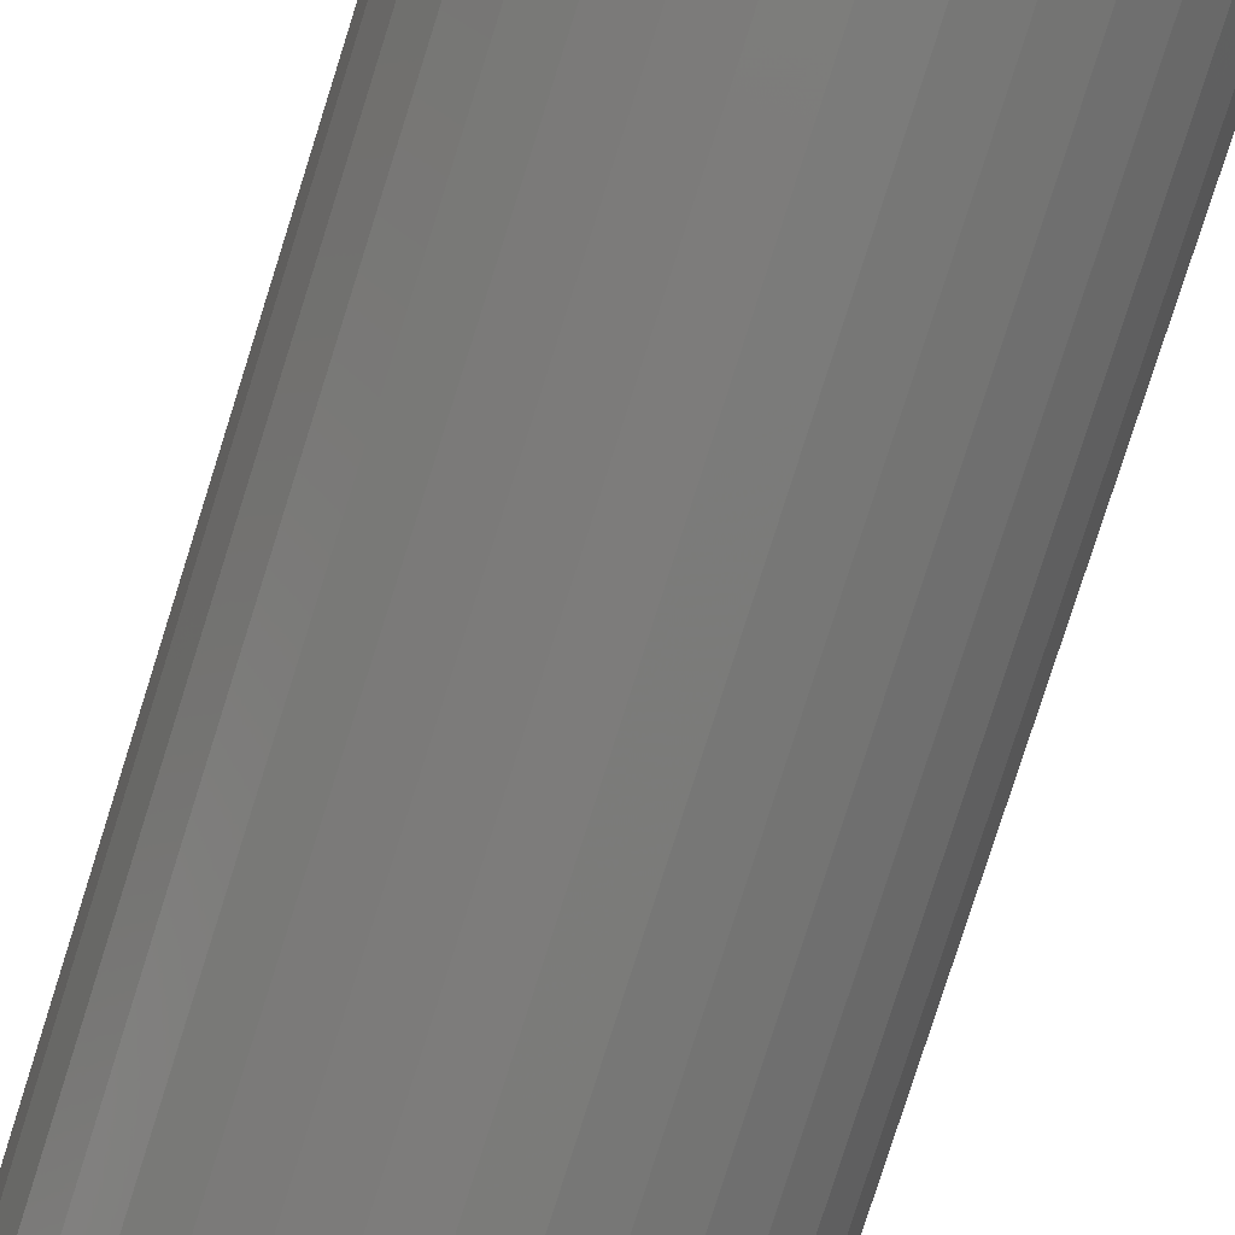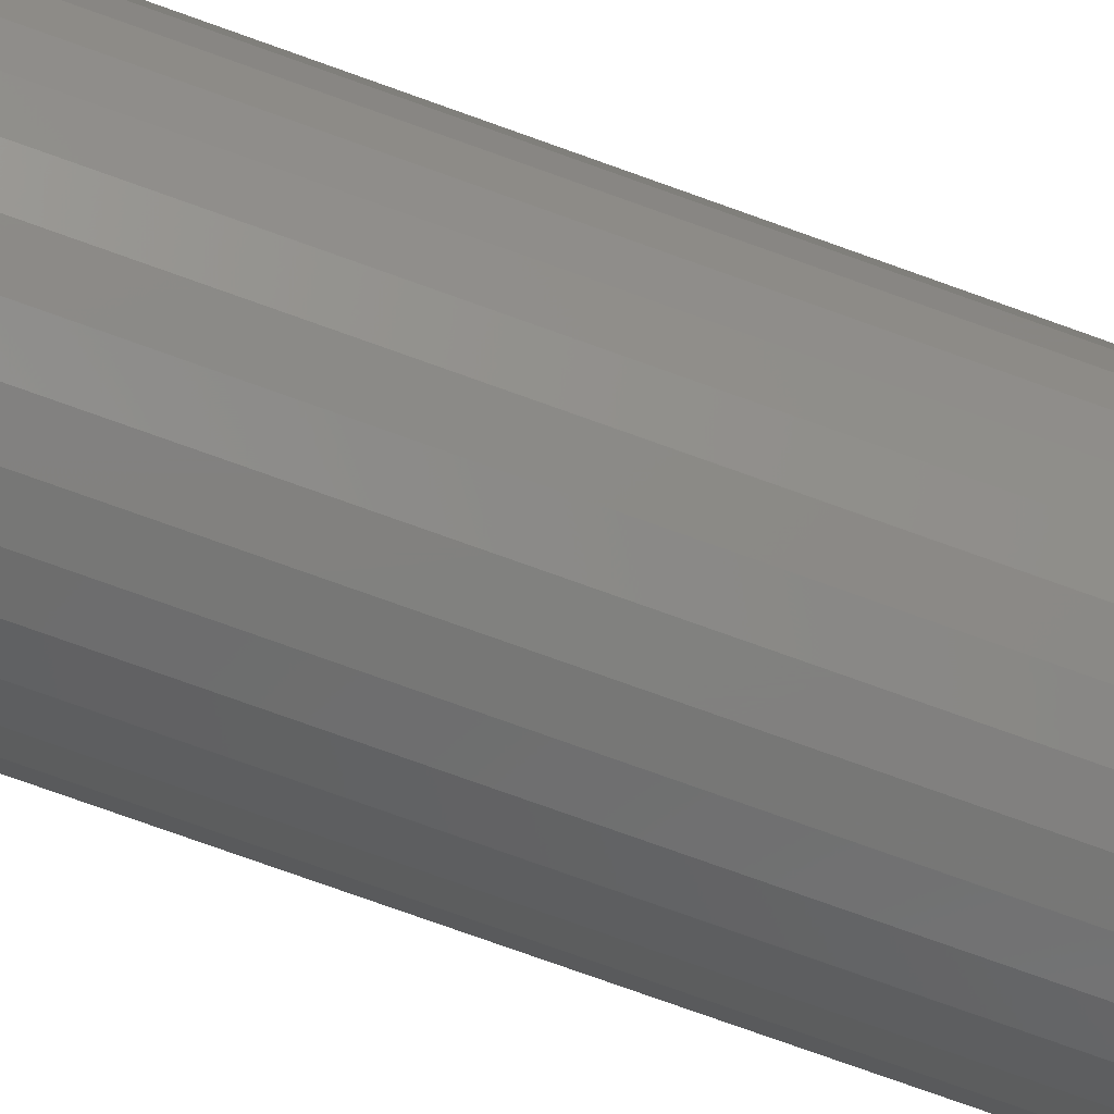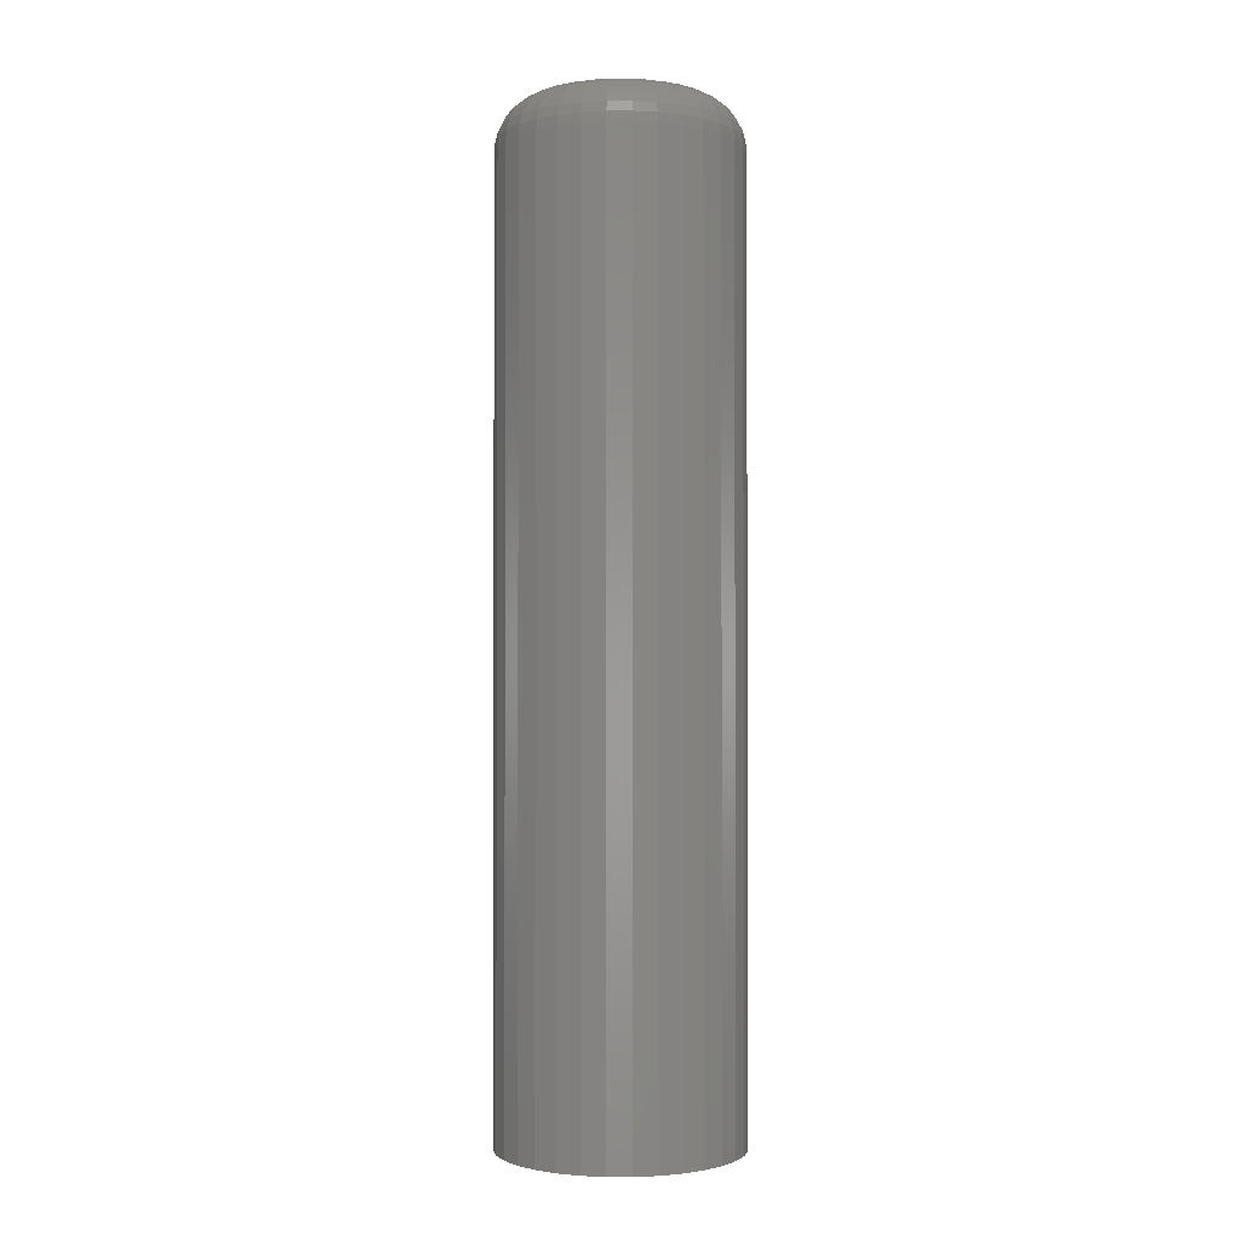
<metadata>
{"format":"stl","ext":"stl","renderer":"f3d","projection":"perspective","resolution":1024,"background":"white","views":[{"elev":-75.3,"azim":162.7,"up":"+Z"},{"elev":-75.5,"azim":-109.8,"up":"+Z"},{"elev":-1.5,"azim":-61.4,"up":"+Y"}]}
</metadata>
<code>
# stl→obj: 320 verts, 636 faces
v 0.001891 0.75 0.1035
v 0.02207 0.75 0.1015
v -0.01829 0.75 0.1015
v -0.0377 0.75 0.09558
v 0.04148 0.75 0.09558
v -0.05558 0.75 0.08602
v 0.05937 0.75 0.08602
v 0.04148 0.75 -0.09558
v -0.0377 0.75 -0.09558
v 0.05937 0.75 -0.08602
v -0.01829 0.75 -0.1015
v 0.02207 0.75 -0.1015
v 0.001891 0.75 -0.1035
v -0.05558 0.75 -0.08602
v -0.07126 0.75 -0.07315
v 0.07504 0.75 -0.07315
v -0.08413 0.75 -0.05748
v 0.08791 0.75 -0.05748
v -0.09369 0.75 -0.03959
v 0.09747 0.75 -0.03959
v -0.09957 0.75 -0.02018
v 0.1034 0.75 -0.02018
v -0.1016 0.75 -4.292e-17
v 0.1053 0.75 -1.395e-16
v -0.09957 0.75 0.02018
v 0.1034 0.75 0.02018
v -0.09369 0.75 0.03959
v 0.09747 0.75 0.03959
v -0.08413 0.75 0.05748
v 0.08791 0.75 0.05748
v -0.07126 0.75 0.07315
v 0.07504 0.75 0.07315
v 0.1835 0.6719 -2.28e-16
v 0.1835 -0.75 -2.224e-17
v 0.18 0.6719 -0.03542
v 0.18 -0.75 -0.03542
v 0.1696 0.6719 -0.06949
v 0.1696 -0.75 -0.06949
v 0.1529 0.6719 -0.1009
v 0.1529 -0.75 -0.1009
v 0.1303 0.6719 -0.1284
v 0.1303 -0.75 -0.1284
v 0.1028 0.6719 -0.151
v 0.1028 -0.75 -0.151
v 0.07138 0.6719 -0.1678
v 0.07138 -0.75 -0.1678
v 0.03732 0.6719 -0.1781
v 0.03732 -0.75 -0.1781
v 0.001891 0.6719 -0.1816
v 0.001891 -0.75 -0.1816
v -0.03353 0.6719 -0.1781
v -0.03353 -0.75 -0.1781
v -0.0676 0.6719 -0.1678
v -0.0676 -0.75 -0.1678
v -0.09899 0.6719 -0.151
v -0.09899 -0.75 -0.151
v -0.1265 0.6719 -0.1284
v -0.1265 -0.75 -0.1284
v -0.1491 0.6719 -0.1009
v -0.1491 -0.75 -0.1009
v -0.1659 0.6719 -0.06949
v -0.1659 -0.75 -0.06949
v -0.1762 0.6719 -0.03542
v -0.1762 -0.75 -0.03542
v -0.1797 0.6719 2.224e-17
v -0.1797 -0.75 2.224e-17
v -0.1762 0.6719 0.03542
v -0.1762 -0.75 0.03542
v -0.1659 0.6719 0.06949
v -0.1659 -0.75 0.06949
v -0.1491 0.6719 0.1009
v -0.1491 -0.75 0.1009
v -0.1265 0.6719 0.1284
v -0.1265 -0.75 0.1284
v -0.09899 0.6719 0.151
v -0.09899 -0.75 0.151
v -0.0676 0.6719 0.1678
v -0.0676 -0.75 0.1678
v -0.03353 0.6719 0.1781
v -0.03353 -0.75 0.1781
v 0.001891 0.6719 0.1816
v 0.001891 -0.75 0.1816
v 0.03732 0.6719 0.1781
v 0.03732 -0.75 0.1781
v 0.07138 0.6719 0.1678
v 0.07138 -0.75 0.1678
v 0.1028 0.6719 0.151
v 0.1028 -0.75 0.151
v 0.1303 0.6719 0.1284
v 0.1303 -0.75 0.1284
v 0.1529 0.6719 0.1009
v 0.1529 -0.75 0.1009
v 0.1696 0.6719 0.06949
v 0.1696 -0.75 0.06949
v 0.18 0.6719 0.03542
v 0.18 -0.75 0.03542
v -0.1782 0.6871 -9.714e-17
v -0.1747 0.6871 0.03513
v -0.1737 0.7018 -9.714e-17
v -0.1704 0.7018 0.03426
v -0.1665 0.7153 -6.939e-17
v -0.1633 0.7153 0.03286
v -0.1568 0.7271 -8.327e-17
v -0.1538 0.7271 0.03096
v -0.145 0.7368 -8.327e-17
v -0.1421 0.7368 0.02865
v -0.1315 0.7441 -7.633e-17
v -0.1289 0.7441 0.02602
v -0.1168 0.7485 -6.245e-17
v -0.1145 0.7485 0.02316
v 0.1785 0.6871 0.03513
v 0.182 0.6871 -2.22e-16
v 0.1741 0.7018 0.03426
v 0.1775 0.7018 -2.082e-16
v 0.1671 0.7153 0.03286
v 0.1703 0.7153 -2.082e-16
v 0.1575 0.7271 0.03096
v 0.1606 0.7271 -1.943e-16
v 0.1459 0.7368 0.02865
v 0.1487 0.7368 -1.804e-16
v 0.1327 0.7441 0.02602
v 0.1352 0.7441 -1.596e-16
v 0.1183 0.7485 0.02316
v 0.1206 0.7485 -1.457e-16
v 0.1683 0.6871 0.06891
v 0.1642 0.7018 0.06721
v 0.1575 0.7153 0.06445
v 0.1485 0.7271 0.06073
v 0.1376 0.7368 0.0562
v 0.1251 0.7441 0.05103
v 0.1116 0.7485 0.04542
v 0.1516 0.6871 0.1
v 0.1479 0.7018 0.09758
v 0.1419 0.7153 0.09356
v 0.1338 0.7271 0.08817
v 0.124 0.7368 0.08159
v 0.1128 0.7441 0.07409
v 0.1006 0.7485 0.06594
v 0.1292 0.6871 0.1273
v 0.1261 0.7018 0.1242
v 0.121 0.7153 0.1191
v 0.1141 0.7271 0.1122
v 0.1057 0.7368 0.1038
v 0.09618 0.7441 0.09429
v 0.08582 0.7485 0.08393
v 0.1019 0.6871 0.1497
v 0.09947 0.7018 0.146
v 0.09546 0.7153 0.14
v 0.09006 0.7271 0.132
v 0.08348 0.7368 0.1221
v 0.07598 0.7441 0.1109
v 0.06784 0.7485 0.09869
v 0.0708 0.6871 0.1664
v 0.0691 0.7018 0.1623
v 0.06634 0.7153 0.1556
v 0.06262 0.7271 0.1466
v 0.05809 0.7368 0.1357
v 0.05292 0.7441 0.1232
v 0.04731 0.7485 0.1097
v 0.03702 0.6871 0.1766
v 0.03616 0.7018 0.1723
v 0.03475 0.7153 0.1652
v 0.03285 0.7271 0.1556
v 0.03054 0.7368 0.144
v 0.02791 0.7441 0.1308
v 0.02505 0.7485 0.1164
v 0.001891 0.6871 0.1801
v 0.001891 0.7018 0.1756
v 0.001891 0.7153 0.1684
v 0.001891 0.7271 0.1587
v 0.001891 0.7368 0.1469
v 0.001891 0.7441 0.1334
v 0.001891 0.7485 0.1187
v -0.03324 0.6871 0.1766
v -0.03237 0.7018 0.1723
v -0.03096 0.7153 0.1652
v -0.02907 0.7271 0.1556
v -0.02676 0.7368 0.144
v -0.02412 0.7441 0.1308
v -0.02126 0.7485 0.1164
v -0.06702 0.6871 0.1664
v -0.06532 0.7018 0.1623
v -0.06256 0.7153 0.1556
v -0.05884 0.7271 0.1466
v -0.05431 0.7368 0.1357
v -0.04914 0.7441 0.1232
v -0.04353 0.7485 0.1097
v -0.09815 0.6871 0.1497
v -0.09568 0.7018 0.146
v -0.09167 0.7153 0.14
v -0.08628 0.7271 0.132
v -0.0797 0.7368 0.1221
v -0.07219 0.7441 0.1109
v -0.06405 0.7485 0.09869
v -0.1254 0.6871 0.1273
v -0.1223 0.7018 0.1242
v -0.1172 0.7153 0.1191
v -0.1103 0.7271 0.1122
v -0.102 0.7368 0.1038
v -0.0924 0.7441 0.09429
v -0.08204 0.7485 0.08393
v -0.1478 0.6871 0.1
v -0.1441 0.7018 0.09758
v -0.1381 0.7153 0.09356
v -0.1301 0.7271 0.08817
v -0.1202 0.7368 0.08159
v -0.109 0.7441 0.07409
v -0.0968 0.7485 0.06594
v -0.1645 0.6871 0.06891
v -0.1604 0.7018 0.06721
v -0.1537 0.7153 0.06445
v -0.1447 0.7271 0.06073
v -0.1338 0.7368 0.0562
v -0.1213 0.7441 0.05103
v -0.1078 0.7485 0.04542
v 0.1785 0.6871 -0.03513
v 0.1741 0.7018 -0.03426
v 0.1671 0.7153 -0.03286
v 0.1575 0.7271 -0.03096
v 0.1459 0.7368 -0.02865
v 0.1327 0.7441 -0.02602
v 0.1183 0.7485 -0.02316
v -0.1747 0.6871 -0.03513
v -0.1704 0.7018 -0.03426
v -0.1633 0.7153 -0.03286
v -0.1538 0.7271 -0.03096
v -0.1421 0.7368 -0.02865
v -0.1289 0.7441 -0.02602
v -0.1145 0.7485 -0.02316
v -0.1645 0.6871 -0.06891
v -0.1604 0.7018 -0.06721
v -0.1537 0.7153 -0.06445
v -0.1447 0.7271 -0.06073
v -0.1338 0.7368 -0.0562
v -0.1213 0.7441 -0.05103
v -0.1078 0.7485 -0.04542
v -0.1478 0.6871 -0.1
v -0.1441 0.7018 -0.09758
v -0.1381 0.7153 -0.09356
v -0.1301 0.7271 -0.08817
v -0.1202 0.7368 -0.08159
v -0.109 0.7441 -0.07409
v -0.0968 0.7485 -0.06594
v -0.1254 0.6871 -0.1273
v -0.1223 0.7018 -0.1242
v -0.1172 0.7153 -0.1191
v -0.1103 0.7271 -0.1122
v -0.102 0.7368 -0.1038
v -0.0924 0.7441 -0.09429
v -0.08204 0.7485 -0.08393
v -0.09815 0.6871 -0.1497
v -0.09568 0.7018 -0.146
v -0.09167 0.7153 -0.14
v -0.08628 0.7271 -0.132
v -0.0797 0.7368 -0.1221
v -0.07219 0.7441 -0.1109
v -0.06405 0.7485 -0.09869
v -0.06702 0.6871 -0.1664
v -0.06532 0.7018 -0.1623
v -0.06256 0.7153 -0.1556
v -0.05884 0.7271 -0.1466
v -0.05431 0.7368 -0.1357
v -0.04914 0.7441 -0.1232
v -0.04353 0.7485 -0.1097
v -0.03324 0.6871 -0.1766
v -0.03237 0.7018 -0.1723
v -0.03096 0.7153 -0.1652
v -0.02907 0.7271 -0.1556
v -0.02676 0.7368 -0.144
v -0.02412 0.7441 -0.1308
v -0.02126 0.7485 -0.1164
v 0.001891 0.6871 -0.1801
v 0.001891 0.7018 -0.1756
v 0.001891 0.7153 -0.1684
v 0.001891 0.7271 -0.1587
v 0.001891 0.7368 -0.1469
v 0.001891 0.7441 -0.1334
v 0.001891 0.7485 -0.1187
v 0.03702 0.6871 -0.1766
v 0.03616 0.7018 -0.1723
v 0.03475 0.7153 -0.1652
v 0.03285 0.7271 -0.1556
v 0.03054 0.7368 -0.144
v 0.02791 0.7441 -0.1308
v 0.02505 0.7485 -0.1164
v 0.0708 0.6871 -0.1664
v 0.0691 0.7018 -0.1623
v 0.06634 0.7153 -0.1556
v 0.06262 0.7271 -0.1466
v 0.05809 0.7368 -0.1357
v 0.05292 0.7441 -0.1232
v 0.04731 0.7485 -0.1097
v 0.1019 0.6871 -0.1497
v 0.09947 0.7018 -0.146
v 0.09546 0.7153 -0.14
v 0.09006 0.7271 -0.132
v 0.08348 0.7368 -0.1221
v 0.07598 0.7441 -0.1109
v 0.06784 0.7485 -0.09869
v 0.1292 0.6871 -0.1273
v 0.1261 0.7018 -0.1242
v 0.121 0.7153 -0.1191
v 0.1141 0.7271 -0.1122
v 0.1057 0.7368 -0.1038
v 0.09618 0.7441 -0.09429
v 0.08582 0.7485 -0.08393
v 0.1516 0.6871 -0.1
v 0.1479 0.7018 -0.09758
v 0.1419 0.7153 -0.09356
v 0.1338 0.7271 -0.08817
v 0.124 0.7368 -0.08159
v 0.1128 0.7441 -0.07409
v 0.1006 0.7485 -0.06594
v 0.1683 0.6871 -0.06891
v 0.1642 0.7018 -0.06721
v 0.1575 0.7153 -0.06445
v 0.1485 0.7271 -0.06073
v 0.1376 0.7368 -0.0562
v 0.1251 0.7441 -0.05103
v 0.1116 0.7485 -0.04542
f 1 2 3
f 4 3 2
f 5 4 2
f 6 4 5
f 7 6 5
f 8 9 10
f 11 9 8
f 12 11 8
f 13 11 12
f 9 14 10
f 10 14 15
f 10 15 16
f 16 15 17
f 16 17 18
f 18 17 19
f 18 19 20
f 20 19 21
f 20 21 22
f 22 21 23
f 22 23 24
f 24 23 25
f 24 25 26
f 26 25 27
f 26 27 28
f 28 27 29
f 28 29 30
f 30 29 31
f 30 31 32
f 32 31 6
f 32 6 7
f 33 34 35
f 35 34 36
f 35 36 37
f 37 36 38
f 37 38 39
f 39 38 40
f 39 40 41
f 41 40 42
f 41 42 43
f 43 42 44
f 43 44 45
f 45 44 46
f 45 46 47
f 47 46 48
f 47 48 49
f 49 48 50
f 49 50 51
f 51 50 52
f 51 52 53
f 53 52 54
f 53 54 55
f 55 54 56
f 55 56 57
f 57 56 58
f 57 58 59
f 59 58 60
f 59 60 61
f 61 60 62
f 61 62 63
f 63 62 64
f 63 64 65
f 65 64 66
f 65 66 67
f 67 66 68
f 67 68 69
f 69 68 70
f 69 70 71
f 71 70 72
f 71 72 73
f 73 72 74
f 73 74 75
f 75 74 76
f 75 76 77
f 77 76 78
f 77 78 79
f 79 78 80
f 79 80 81
f 81 80 82
f 81 82 83
f 83 82 84
f 83 84 85
f 85 84 86
f 85 86 87
f 87 86 88
f 87 88 89
f 89 88 90
f 89 90 91
f 91 90 92
f 91 92 93
f 93 92 94
f 93 94 95
f 95 94 96
f 95 96 33
f 33 96 34
f 65 67 97
f 97 67 98
f 97 98 99
f 99 98 100
f 99 100 101
f 101 100 102
f 101 102 103
f 103 102 104
f 103 104 105
f 105 104 106
f 105 106 107
f 107 106 108
f 107 108 109
f 109 108 110
f 109 110 23
f 23 110 25
f 95 33 111
f 111 33 112
f 111 112 113
f 113 112 114
f 113 114 115
f 115 114 116
f 115 116 117
f 117 116 118
f 117 118 119
f 119 118 120
f 119 120 121
f 121 120 122
f 121 122 123
f 123 122 124
f 123 124 26
f 26 124 24
f 93 95 125
f 125 95 111
f 125 111 126
f 126 111 113
f 126 113 127
f 127 113 115
f 127 115 128
f 128 115 117
f 128 117 129
f 129 117 119
f 129 119 130
f 130 119 121
f 130 121 131
f 131 121 123
f 131 123 28
f 28 123 26
f 91 93 132
f 132 93 125
f 132 125 133
f 133 125 126
f 133 126 134
f 134 126 127
f 134 127 135
f 135 127 128
f 135 128 136
f 136 128 129
f 136 129 137
f 137 129 130
f 137 130 138
f 138 130 131
f 138 131 30
f 30 131 28
f 89 91 139
f 139 91 132
f 139 132 140
f 140 132 133
f 140 133 141
f 141 133 134
f 141 134 142
f 142 134 135
f 142 135 143
f 143 135 136
f 143 136 144
f 144 136 137
f 144 137 145
f 145 137 138
f 145 138 32
f 32 138 30
f 87 89 146
f 146 89 139
f 146 139 147
f 147 139 140
f 147 140 148
f 148 140 141
f 148 141 149
f 149 141 142
f 149 142 150
f 150 142 143
f 150 143 151
f 151 143 144
f 151 144 152
f 152 144 145
f 152 145 7
f 7 145 32
f 85 87 153
f 153 87 146
f 153 146 154
f 154 146 147
f 154 147 155
f 155 147 148
f 155 148 156
f 156 148 149
f 156 149 157
f 157 149 150
f 157 150 158
f 158 150 151
f 158 151 159
f 159 151 152
f 159 152 5
f 5 152 7
f 83 85 160
f 160 85 153
f 160 153 161
f 161 153 154
f 161 154 162
f 162 154 155
f 162 155 163
f 163 155 156
f 163 156 164
f 164 156 157
f 164 157 165
f 165 157 158
f 165 158 166
f 166 158 159
f 166 159 2
f 2 159 5
f 81 83 167
f 167 83 160
f 167 160 168
f 168 160 161
f 168 161 169
f 169 161 162
f 169 162 170
f 170 162 163
f 170 163 171
f 171 163 164
f 171 164 172
f 172 164 165
f 172 165 173
f 173 165 166
f 173 166 1
f 1 166 2
f 79 81 174
f 174 81 167
f 174 167 175
f 175 167 168
f 175 168 176
f 176 168 169
f 176 169 177
f 177 169 170
f 177 170 178
f 178 170 171
f 178 171 179
f 179 171 172
f 179 172 180
f 180 172 173
f 180 173 3
f 3 173 1
f 77 79 181
f 181 79 174
f 181 174 182
f 182 174 175
f 182 175 183
f 183 175 176
f 183 176 184
f 184 176 177
f 184 177 185
f 185 177 178
f 185 178 186
f 186 178 179
f 186 179 187
f 187 179 180
f 187 180 4
f 4 180 3
f 75 77 188
f 188 77 181
f 188 181 189
f 189 181 182
f 189 182 190
f 190 182 183
f 190 183 191
f 191 183 184
f 191 184 192
f 192 184 185
f 192 185 193
f 193 185 186
f 193 186 194
f 194 186 187
f 194 187 6
f 6 187 4
f 73 75 195
f 195 75 188
f 195 188 196
f 196 188 189
f 196 189 197
f 197 189 190
f 197 190 198
f 198 190 191
f 198 191 199
f 199 191 192
f 199 192 200
f 200 192 193
f 200 193 201
f 201 193 194
f 201 194 31
f 31 194 6
f 71 73 202
f 202 73 195
f 202 195 203
f 203 195 196
f 203 196 204
f 204 196 197
f 204 197 205
f 205 197 198
f 205 198 206
f 206 198 199
f 206 199 207
f 207 199 200
f 207 200 208
f 208 200 201
f 208 201 29
f 29 201 31
f 69 71 209
f 209 71 202
f 209 202 210
f 210 202 203
f 210 203 211
f 211 203 204
f 211 204 212
f 212 204 205
f 212 205 213
f 213 205 206
f 213 206 214
f 214 206 207
f 214 207 215
f 215 207 208
f 215 208 27
f 27 208 29
f 67 69 98
f 98 69 209
f 98 209 100
f 100 209 210
f 100 210 102
f 102 210 211
f 102 211 104
f 104 211 212
f 104 212 106
f 106 212 213
f 106 213 108
f 108 213 214
f 108 214 110
f 110 214 215
f 110 215 25
f 25 215 27
f 33 35 112
f 112 35 216
f 112 216 114
f 114 216 217
f 114 217 116
f 116 217 218
f 116 218 118
f 118 218 219
f 118 219 120
f 120 219 220
f 120 220 122
f 122 220 221
f 122 221 124
f 124 221 222
f 124 222 24
f 24 222 22
f 63 65 223
f 223 65 97
f 223 97 224
f 224 97 99
f 224 99 225
f 225 99 101
f 225 101 226
f 226 101 103
f 226 103 227
f 227 103 105
f 227 105 228
f 228 105 107
f 228 107 229
f 229 107 109
f 229 109 21
f 21 109 23
f 61 63 230
f 230 63 223
f 230 223 231
f 231 223 224
f 231 224 232
f 232 224 225
f 232 225 233
f 233 225 226
f 233 226 234
f 234 226 227
f 234 227 235
f 235 227 228
f 235 228 236
f 236 228 229
f 236 229 19
f 19 229 21
f 59 61 237
f 237 61 230
f 237 230 238
f 238 230 231
f 238 231 239
f 239 231 232
f 239 232 240
f 240 232 233
f 240 233 241
f 241 233 234
f 241 234 242
f 242 234 235
f 242 235 243
f 243 235 236
f 243 236 17
f 17 236 19
f 57 59 244
f 244 59 237
f 244 237 245
f 245 237 238
f 245 238 246
f 246 238 239
f 246 239 247
f 247 239 240
f 247 240 248
f 248 240 241
f 248 241 249
f 249 241 242
f 249 242 250
f 250 242 243
f 250 243 15
f 15 243 17
f 55 57 251
f 251 57 244
f 251 244 252
f 252 244 245
f 252 245 253
f 253 245 246
f 253 246 254
f 254 246 247
f 254 247 255
f 255 247 248
f 255 248 256
f 256 248 249
f 256 249 257
f 257 249 250
f 257 250 14
f 14 250 15
f 53 55 258
f 258 55 251
f 258 251 259
f 259 251 252
f 259 252 260
f 260 252 253
f 260 253 261
f 261 253 254
f 261 254 262
f 262 254 255
f 262 255 263
f 263 255 256
f 263 256 264
f 264 256 257
f 264 257 9
f 9 257 14
f 51 53 265
f 265 53 258
f 265 258 266
f 266 258 259
f 266 259 267
f 267 259 260
f 267 260 268
f 268 260 261
f 268 261 269
f 269 261 262
f 269 262 270
f 270 262 263
f 270 263 271
f 271 263 264
f 271 264 11
f 11 264 9
f 49 51 272
f 272 51 265
f 272 265 273
f 273 265 266
f 273 266 274
f 274 266 267
f 274 267 275
f 275 267 268
f 275 268 276
f 276 268 269
f 276 269 277
f 277 269 270
f 277 270 278
f 278 270 271
f 278 271 13
f 13 271 11
f 47 49 279
f 279 49 272
f 279 272 280
f 280 272 273
f 280 273 281
f 281 273 274
f 281 274 282
f 282 274 275
f 282 275 283
f 283 275 276
f 283 276 284
f 284 276 277
f 284 277 285
f 285 277 278
f 285 278 12
f 12 278 13
f 45 47 286
f 286 47 279
f 286 279 287
f 287 279 280
f 287 280 288
f 288 280 281
f 288 281 289
f 289 281 282
f 289 282 290
f 290 282 283
f 290 283 291
f 291 283 284
f 291 284 292
f 292 284 285
f 292 285 8
f 8 285 12
f 43 45 293
f 293 45 286
f 293 286 294
f 294 286 287
f 294 287 295
f 295 287 288
f 295 288 296
f 296 288 289
f 296 289 297
f 297 289 290
f 297 290 298
f 298 290 291
f 298 291 299
f 299 291 292
f 299 292 10
f 10 292 8
f 41 43 300
f 300 43 293
f 300 293 301
f 301 293 294
f 301 294 302
f 302 294 295
f 302 295 303
f 303 295 296
f 303 296 304
f 304 296 297
f 304 297 305
f 305 297 298
f 305 298 306
f 306 298 299
f 306 299 16
f 16 299 10
f 39 41 307
f 307 41 300
f 307 300 308
f 308 300 301
f 308 301 309
f 309 301 302
f 309 302 310
f 310 302 303
f 310 303 311
f 311 303 304
f 311 304 312
f 312 304 305
f 312 305 313
f 313 305 306
f 313 306 18
f 18 306 16
f 37 39 314
f 314 39 307
f 314 307 315
f 315 307 308
f 315 308 316
f 316 308 309
f 316 309 317
f 317 309 310
f 317 310 318
f 318 310 311
f 318 311 319
f 319 311 312
f 319 312 320
f 320 312 313
f 320 313 20
f 20 313 18
f 35 37 216
f 216 37 314
f 216 314 217
f 217 314 315
f 217 315 218
f 218 315 316
f 218 316 219
f 219 316 317
f 219 317 220
f 220 317 318
f 220 318 221
f 221 318 319
f 221 319 222
f 222 319 320
f 222 320 22
f 22 320 20
f 80 84 82
f 84 80 78
f 84 78 86
f 46 52 48
f 48 52 50
f 86 78 88
f 88 78 76
f 88 76 90
f 90 76 74
f 90 74 92
f 92 74 72
f 92 72 94
f 94 72 70
f 94 70 96
f 96 70 68
f 96 68 34
f 34 68 66
f 34 66 36
f 36 66 64
f 36 64 38
f 38 64 62
f 38 62 40
f 40 62 60
f 40 60 42
f 42 60 58
f 42 58 44
f 44 58 56
f 44 56 46
f 46 56 54
f 46 54 52

</code>
